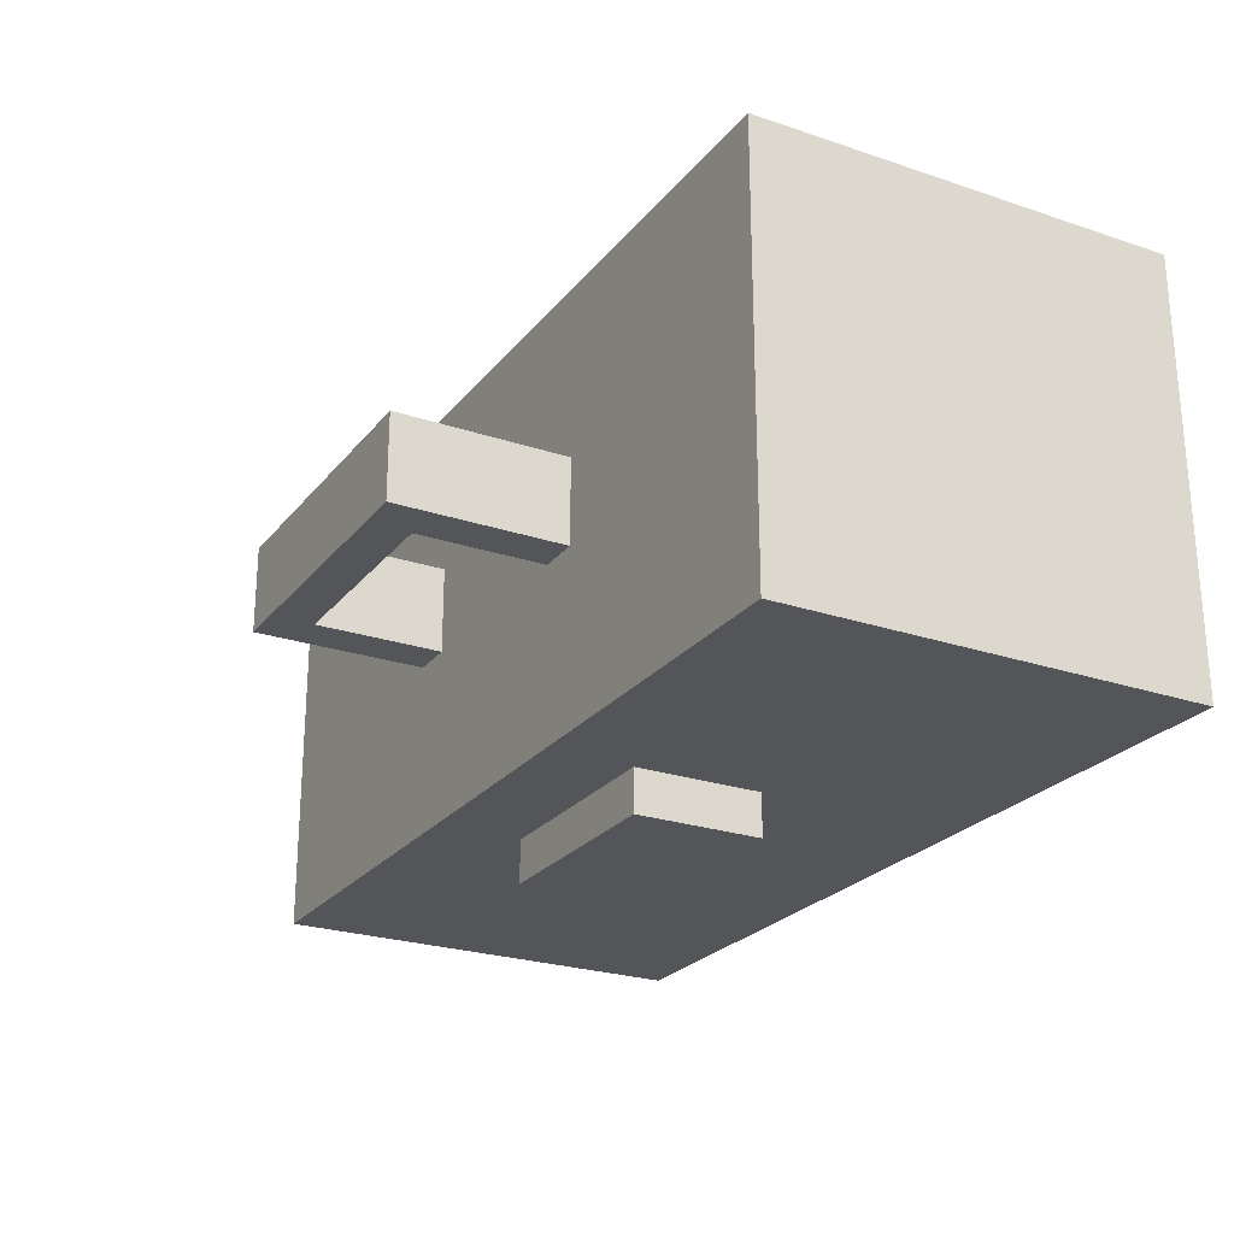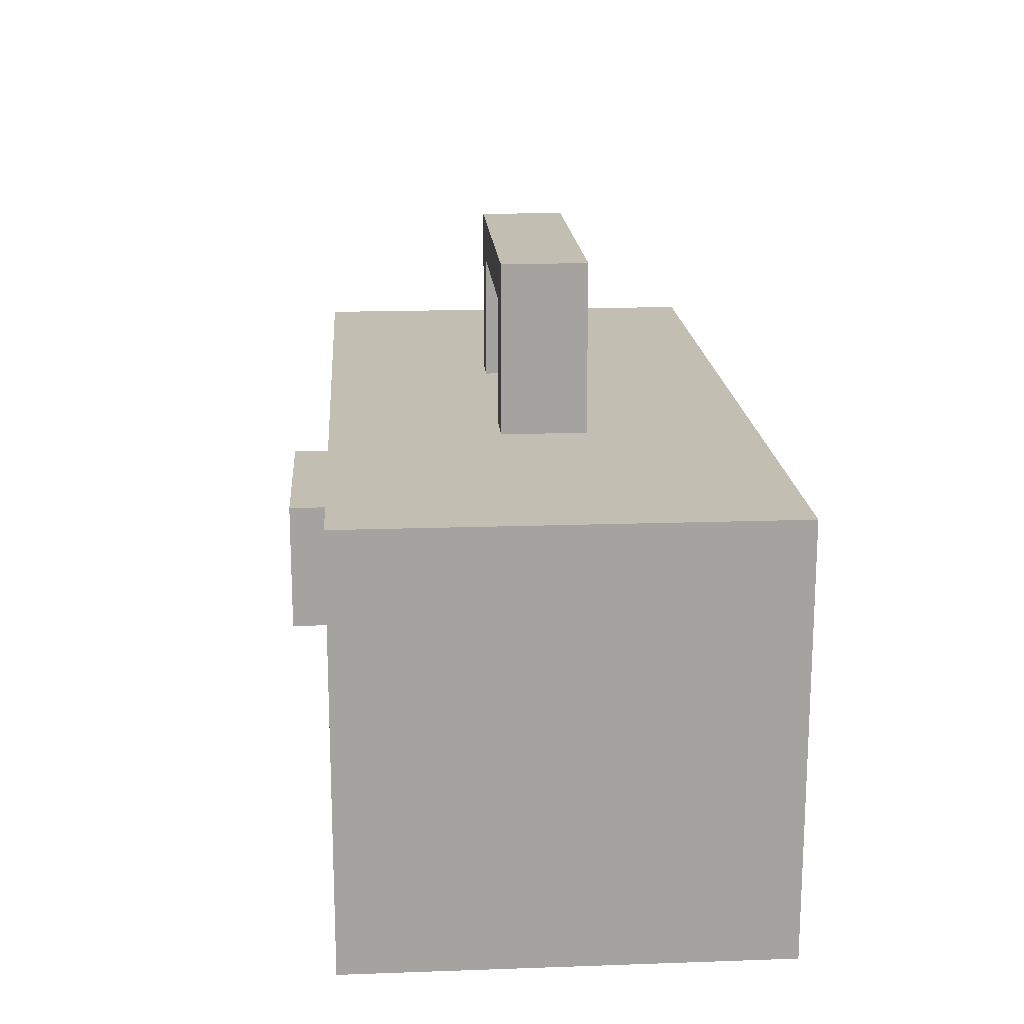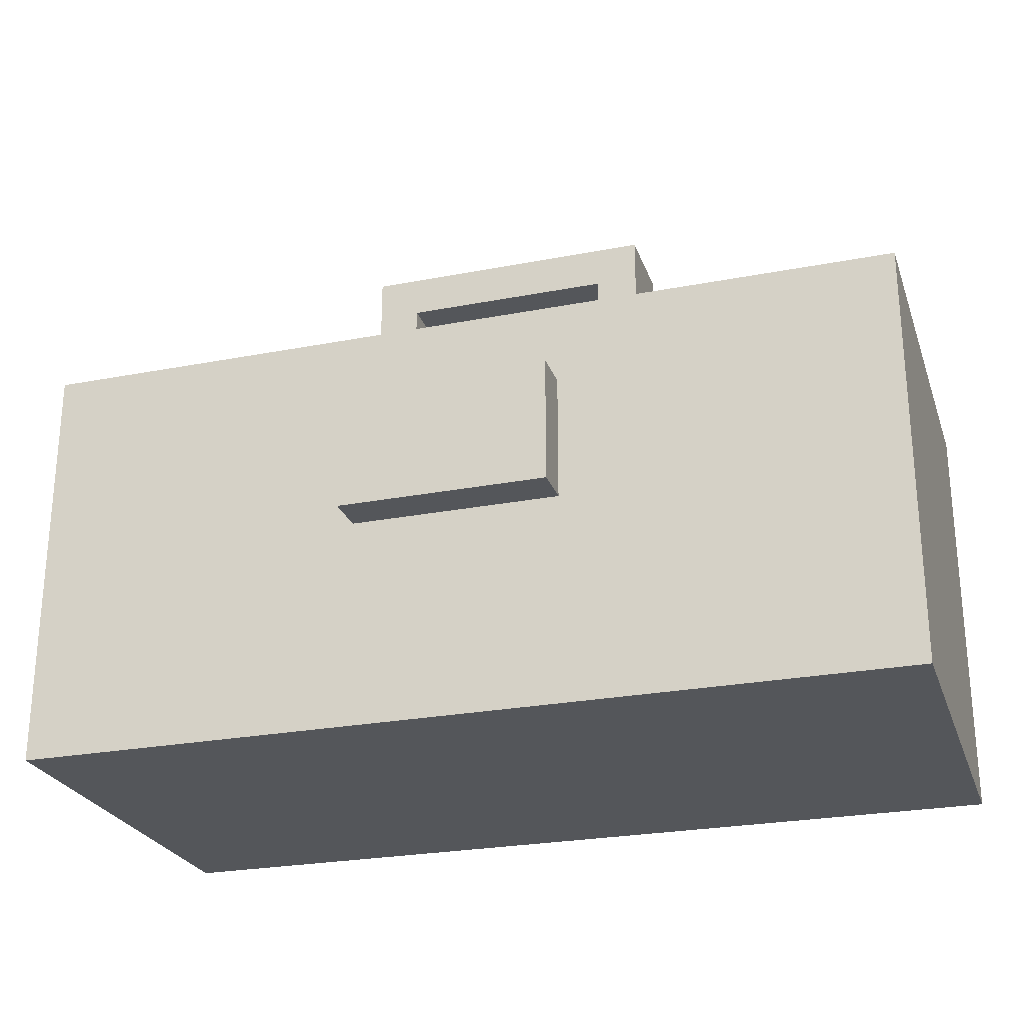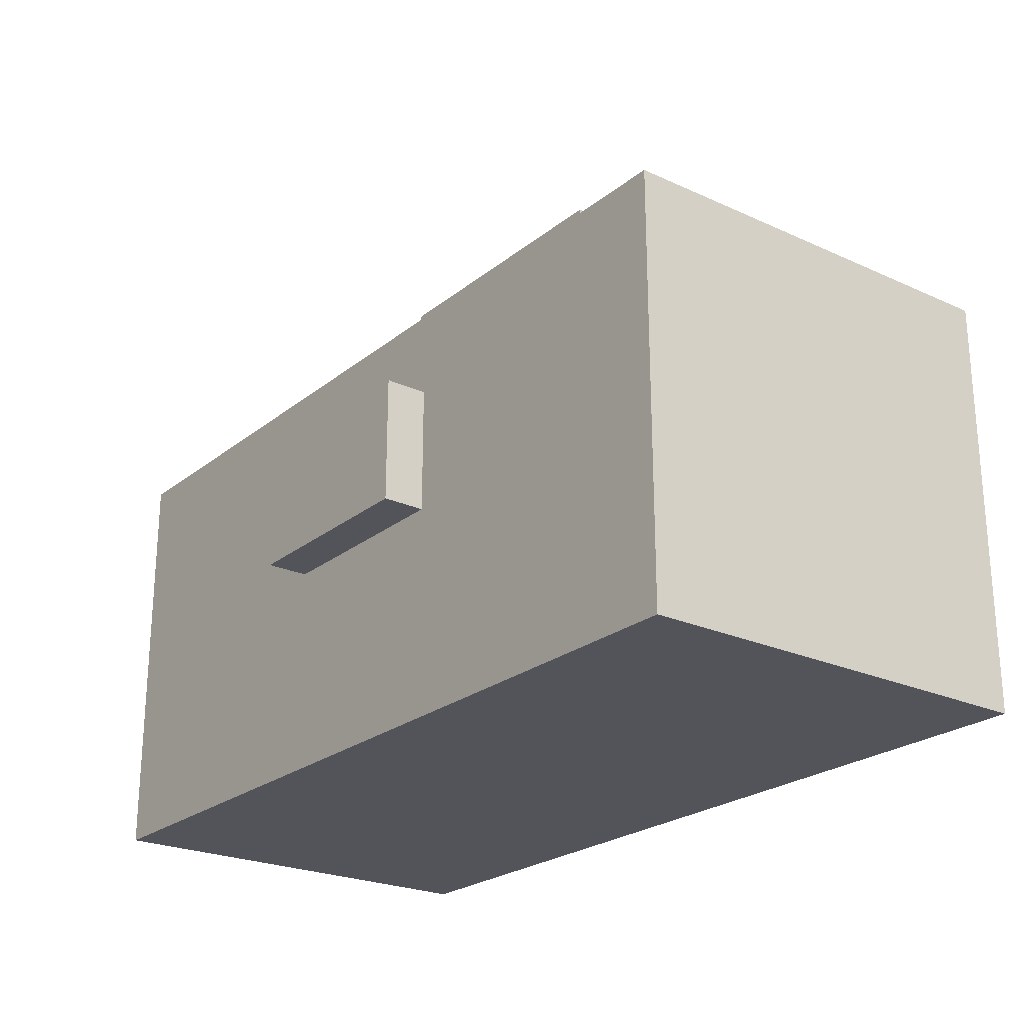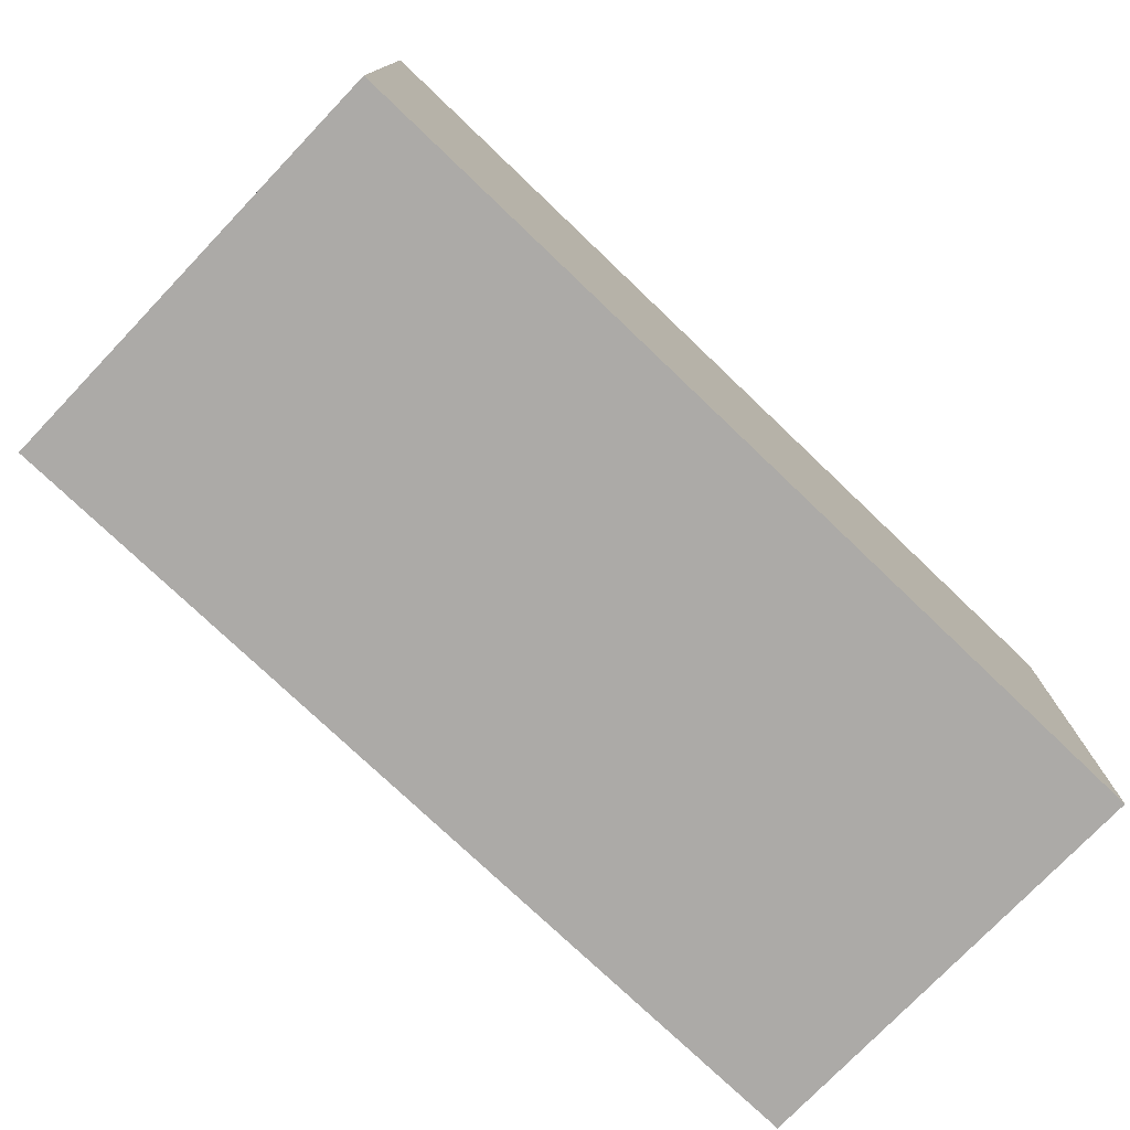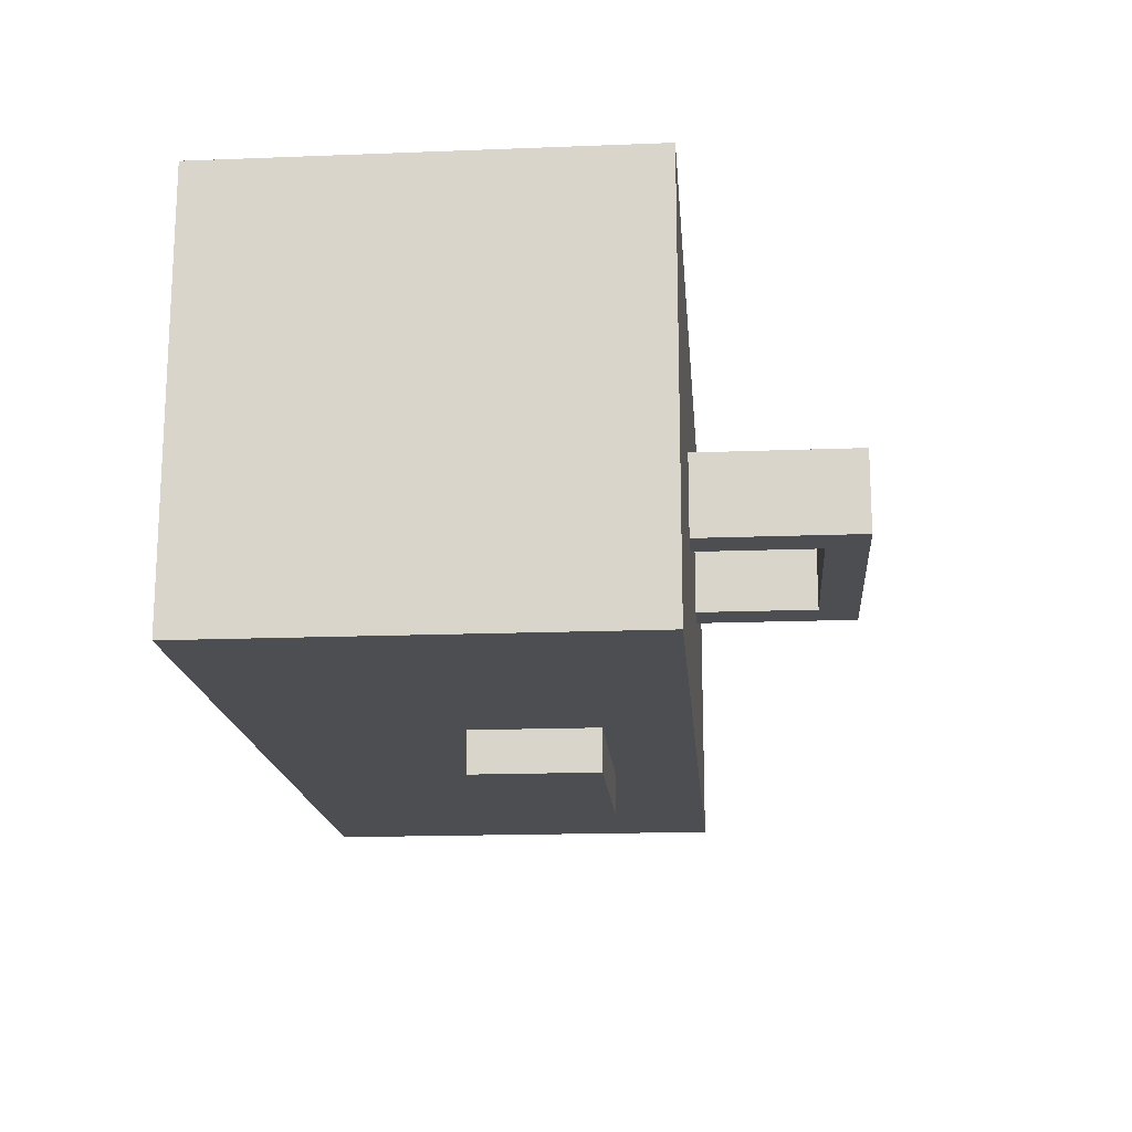
<metadata>
{"format":"obj","ext":"obj","renderer":"f3d","projection":"perspective","resolution":1024,"background":"white","views":[{"elev":-24.5,"azim":-118.9,"up":"+Z"},{"elev":17.4,"azim":-94.0,"up":"+Y"},{"elev":-25.5,"azim":-162.8,"up":"+Y"},{"elev":-23.7,"azim":-127.3,"up":"+Y"},{"elev":-76.1,"azim":-43.7,"up":"+Y"},{"elev":-17.0,"azim":94.5,"up":"+Z"}]}
</metadata>
<code>
o
v -12.1 0 0
v -12.1 0 -1
v -12.1 0.6 0
v -12.1 0.6 -1
v -12.1 0.7 0
v -12.1 0.7 -1
v -12.1 1 0
v -12.1 1 -1
v -11.4 1 -0.4
v -11.4 1 -0.6
v -11.4 1.1 -0.4
v -11.4 1.1 -0.6
v -11.4 1.4 -0.4
v -11.4 1.4 -0.6
v -11.3 0.5 -1
v -11.3 0.5 -1.1
v -11.3 0.6 -1
v -11.3 0.6 -1.1
v -11.3 0.7 -1
v -11.3 0.7 -1.1
v -11.3 0.8 -1
v -11.3 0.8 -1.1
v -10.8 1 -0.4
v -10.8 1 -0.6
v -10.8 1.1 -0.4
v -10.8 1.1 -0.6
v -10.8 1.3 -0.4
v -10.8 1.3 -0.6
v -10.1 0.1 -0.1
v -10.1 0.1 -0.9
v -10.1 0.6 -0.1
v -10.1 0.6 -0.9
v -10.1 0.7 -0.1
v -10.1 0.7 -0.9
v -10.1 0.9 -0.1
v -10.1 0.9 -0.9
v -12 0.1 -0.1
v -12 0.1 -0.9
v -12 0.6 -0.1
v -12 0.6 -0.9
v -12 0.7 -0.1
v -12 0.7 -0.9
v -12 0.9 -0.1
v -12 0.9 -0.9
v -11.3 1 -0.4
v -11.3 1 -0.6
v -11.3 1.1 -0.4
v -11.3 1.1 -0.6
v -11.3 1.3 -0.4
v -11.3 1.3 -0.6
v -10.8 0.5 -1
v -10.8 0.5 -1.1
v -10.8 0.6 -1
v -10.8 0.6 -1.1
v -10.8 0.7 -1
v -10.8 0.7 -1.1
v -10.8 0.8 -1
v -10.8 0.8 -1.1
v -10.7 1 -0.4
v -10.7 1 -0.6
v -10.7 1.1 -0.4
v -10.7 1.1 -0.6
v -10.7 1.4 -0.4
v -10.7 1.4 -0.6
v -10 0 0
v -10 0 -1
v -10 0.6 0
v -10 0.6 -1
v -10 0.7 0
v -10 0.7 -1
v -10 1 0
v -10 1 -1
v -12.1 0 0
v -12.1 0.6 0
v -12.1 0.7 0
v -12.1 1 0
v -10 0 0
v -10 0.6 0
v -10 0.7 0
v -10 1 0
v -11.4 1 -0.4
v -11.4 1.1 -0.4
v -11.4 1.4 -0.4
v -11.3 1 -0.4
v -11.3 1.1 -0.4
v -11.3 1.3 -0.4
v -10.8 1 -0.4
v -10.8 1.1 -0.4
v -10.8 1.3 -0.4
v -10.7 1 -0.4
v -10.7 1.1 -0.4
v -10.7 1.4 -0.4
v -12 0.1 -0.9
v -12 0.6 -0.9
v -12 0.7 -0.9
v -12 0.9 -0.9
v -10.1 0.1 -0.9
v -10.1 0.6 -0.9
v -10.1 0.7 -0.9
v -10.1 0.9 -0.9
v -12 0.1 -0.1
v -12 0.6 -0.1
v -12 0.7 -0.1
v -12 0.9 -0.1
v -10.1 0.1 -0.1
v -10.1 0.6 -0.1
v -10.1 0.7 -0.1
v -10.1 0.9 -0.1
v -11.4 1 -0.6
v -11.4 1.1 -0.6
v -11.4 1.4 -0.6
v -11.3 1 -0.6
v -11.3 1.1 -0.6
v -11.3 1.3 -0.6
v -10.8 1 -0.6
v -10.8 1.1 -0.6
v -10.8 1.3 -0.6
v -10.7 1 -0.6
v -10.7 1.1 -0.6
v -10.7 1.4 -0.6
v -12.1 0 -1
v -12.1 0.6 -1
v -12.1 0.7 -1
v -12.1 1 -1
v -11.3 0.5 -1
v -11.3 0.6 -1
v -11.3 0.7 -1
v -11.3 0.8 -1
v -11.2 0.5 -1
v -10.9 0.5 -1
v -10.8 0.5 -1
v -10.8 0.6 -1
v -10.8 0.7 -1
v -10.8 0.8 -1
v -10 0 -1
v -10 0.6 -1
v -10 0.7 -1
v -10 1 -1
v -11.3 0.5 -1.1
v -11.3 0.6 -1.1
v -11.3 0.7 -1.1
v -11.3 0.8 -1.1
v -11.2 0.5 -1.1
v -11.2 0.6 -1.1
v -10.9 0.5 -1.1
v -10.9 0.6 -1.1
v -10.8 0.5 -1.1
v -10.8 0.6 -1.1
v -10.8 0.7 -1.1
v -10.8 0.8 -1.1
v -12.1 0 0
v -10 0 0
v -12.1 0 -1
v -10 0 -1
v -11.3 0.5 -1
v -11.2 0.5 -1
v -10.9 0.5 -1
v -10.8 0.5 -1
v -11.3 0.5 -1.1
v -11.2 0.5 -1.1
v -10.9 0.5 -1.1
v -10.8 0.5 -1.1
v -12 0.9 -0.1
v -10.1 0.9 -0.1
v -12 0.9 -0.9
v -10.1 0.9 -0.9
v -11.3 1.3 -0.4
v -10.8 1.3 -0.4
v -11.3 1.3 -0.6
v -10.8 1.3 -0.6
v -12 0.1 -0.1
v -10.1 0.1 -0.1
v -12 0.1 -0.9
v -10.1 0.1 -0.9
v -11.3 0.8 -1
v -10.8 0.8 -1
v -11.3 0.8 -1.1
v -10.8 0.8 -1.1
v -12.1 1 0
v -10 1 0
v -11.4 1 -0.4
v -11.3 1 -0.4
v -10.8 1 -0.4
v -10.7 1 -0.4
v -11.4 1 -0.6
v -11.3 1 -0.6
v -10.8 1 -0.6
v -10.7 1 -0.6
v -12.1 1 -1
v -10 1 -1
v -11.4 1.4 -0.4
v -10.7 1.4 -0.4
v -11.4 1.4 -0.6
v -10.7 1.4 -0.6
f 3 2 1
f 4 2 3
f 5 4 3
f 6 4 5
f 7 6 5
f 8 6 7
f 11 10 9
f 12 10 11
f 13 12 11
f 14 12 13
f 17 16 15
f 18 16 17
f 19 18 17
f 20 18 19
f 21 20 19
f 22 20 21
f 25 24 23
f 26 24 25
f 27 26 25
f 28 26 27
f 31 30 29
f 32 30 31
f 33 32 31
f 34 32 33
f 35 34 33
f 36 34 35
f 37 38 39
f 39 38 40
f 39 40 41
f 41 40 42
f 41 42 43
f 43 42 44
f 45 46 47
f 47 46 48
f 47 48 49
f 49 48 50
f 51 52 53
f 53 52 54
f 53 54 55
f 55 54 56
f 55 56 57
f 57 56 58
f 59 60 61
f 61 60 62
f 61 62 63
f 63 62 64
f 65 66 67
f 67 66 68
f 67 68 69
f 69 68 70
f 69 70 71
f 71 70 72
f 77 74 73
f 78 75 74
f 78 74 77
f 79 76 75
f 79 75 78
f 80 76 79
f 84 82 81
f 85 83 82
f 85 82 84
f 86 83 85
f 89 83 86
f 90 88 87
f 91 89 88
f 91 88 90
f 92 83 89
f 92 89 91
f 97 94 93
f 98 95 94
f 98 94 97
f 99 96 95
f 99 95 98
f 100 96 99
f 101 102 105
f 102 103 106
f 105 102 106
f 103 104 107
f 106 103 107
f 107 104 108
f 109 110 112
f 110 111 113
f 112 110 113
f 113 111 114
f 114 111 117
f 115 116 118
f 116 117 119
f 118 116 119
f 117 111 120
f 119 117 120
f 121 122 125
f 122 123 126
f 125 122 126
f 123 124 127
f 126 123 127
f 127 124 128
f 121 125 129
f 121 129 130
f 121 130 131
f 128 124 134
f 121 131 135
f 131 132 135
f 132 133 136
f 135 132 136
f 133 134 137
f 136 133 137
f 134 124 138
f 137 134 138
f 139 140 143
f 140 141 144
f 143 140 144
f 143 144 145
f 144 141 146
f 145 144 146
f 145 146 147
f 146 141 148
f 147 146 148
f 141 142 149
f 148 141 149
f 149 142 150
f 153 152 151
f 154 152 153
f 159 156 155
f 160 157 156
f 160 156 159
f 161 158 157
f 161 157 160
f 162 158 161
f 165 164 163
f 166 164 165
f 169 168 167
f 170 168 169
f 171 172 173
f 173 172 174
f 175 176 177
f 177 176 178
f 179 180 181
f 181 180 182
f 182 180 183
f 183 180 184
f 179 181 185
f 182 183 186
f 186 183 187
f 184 180 188
f 186 187 189
f 187 188 189
f 179 185 189
f 185 186 189
f 188 180 190
f 189 188 190
f 191 192 193
f 193 192 194

</code>
